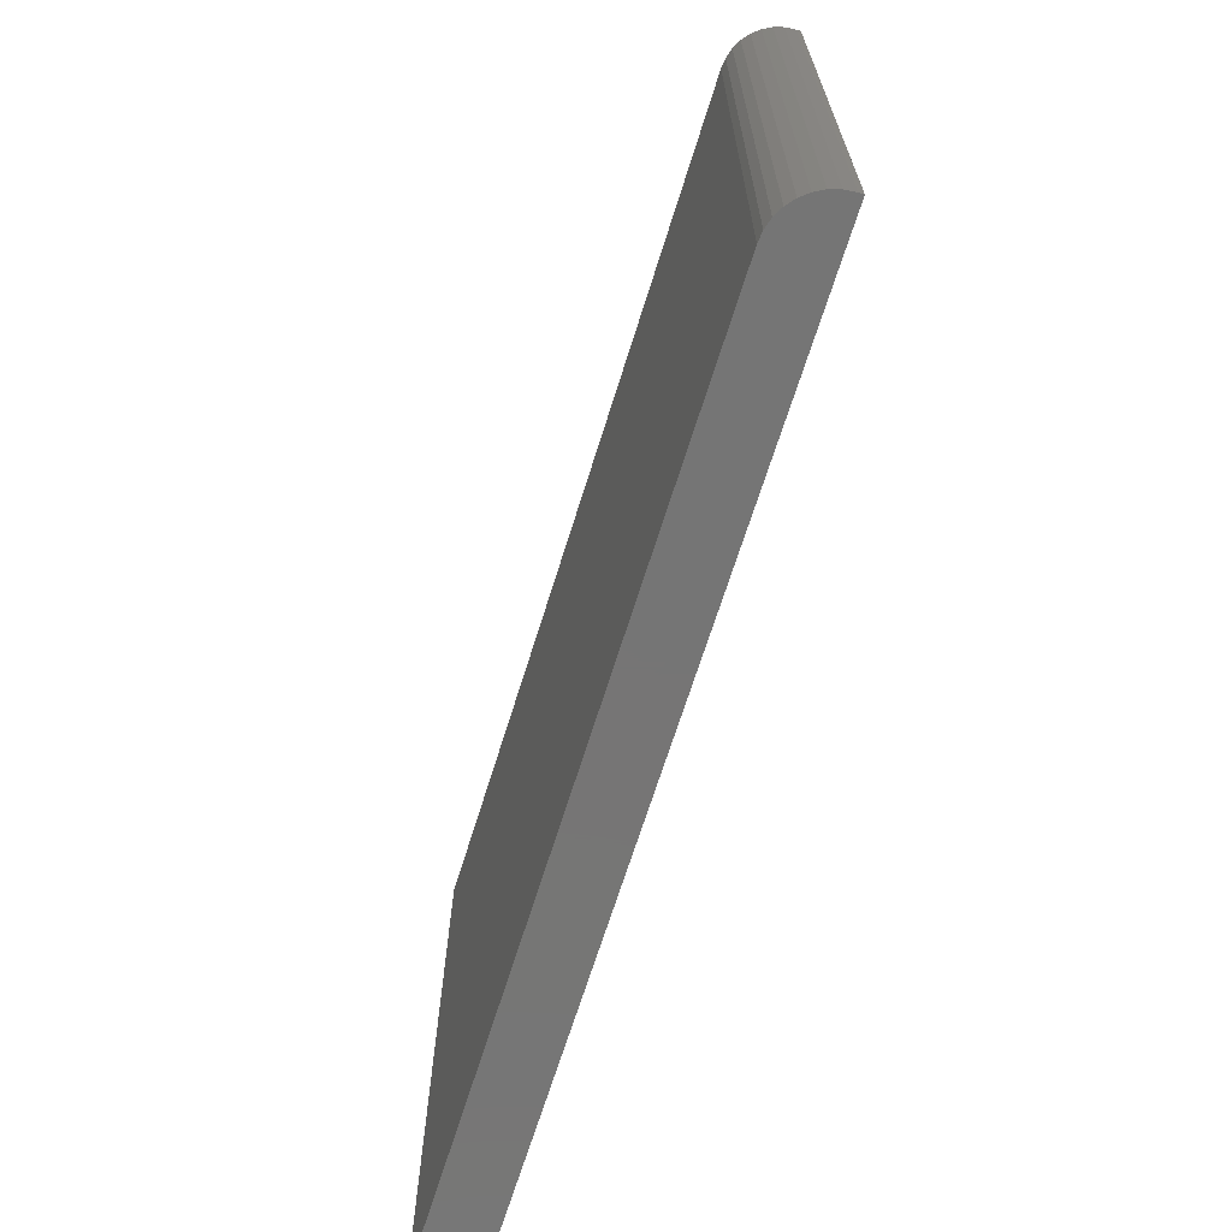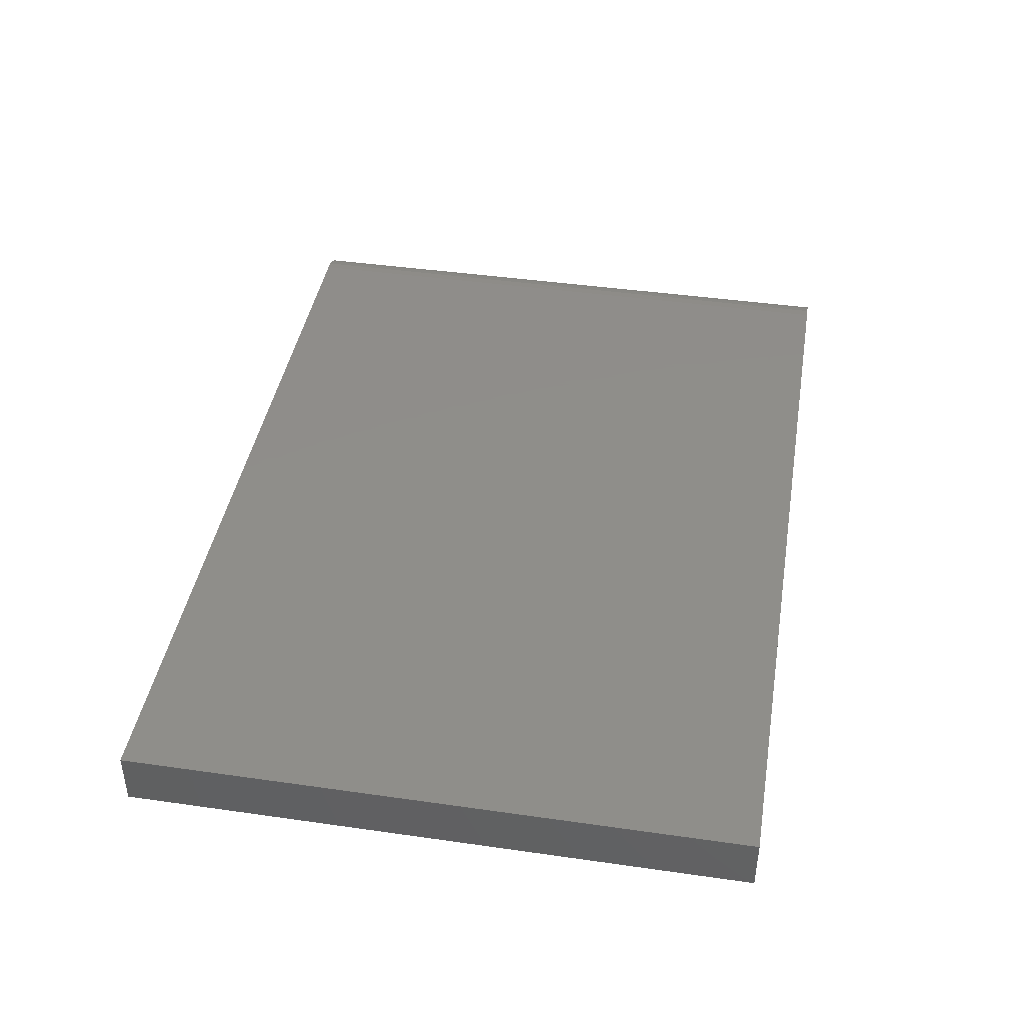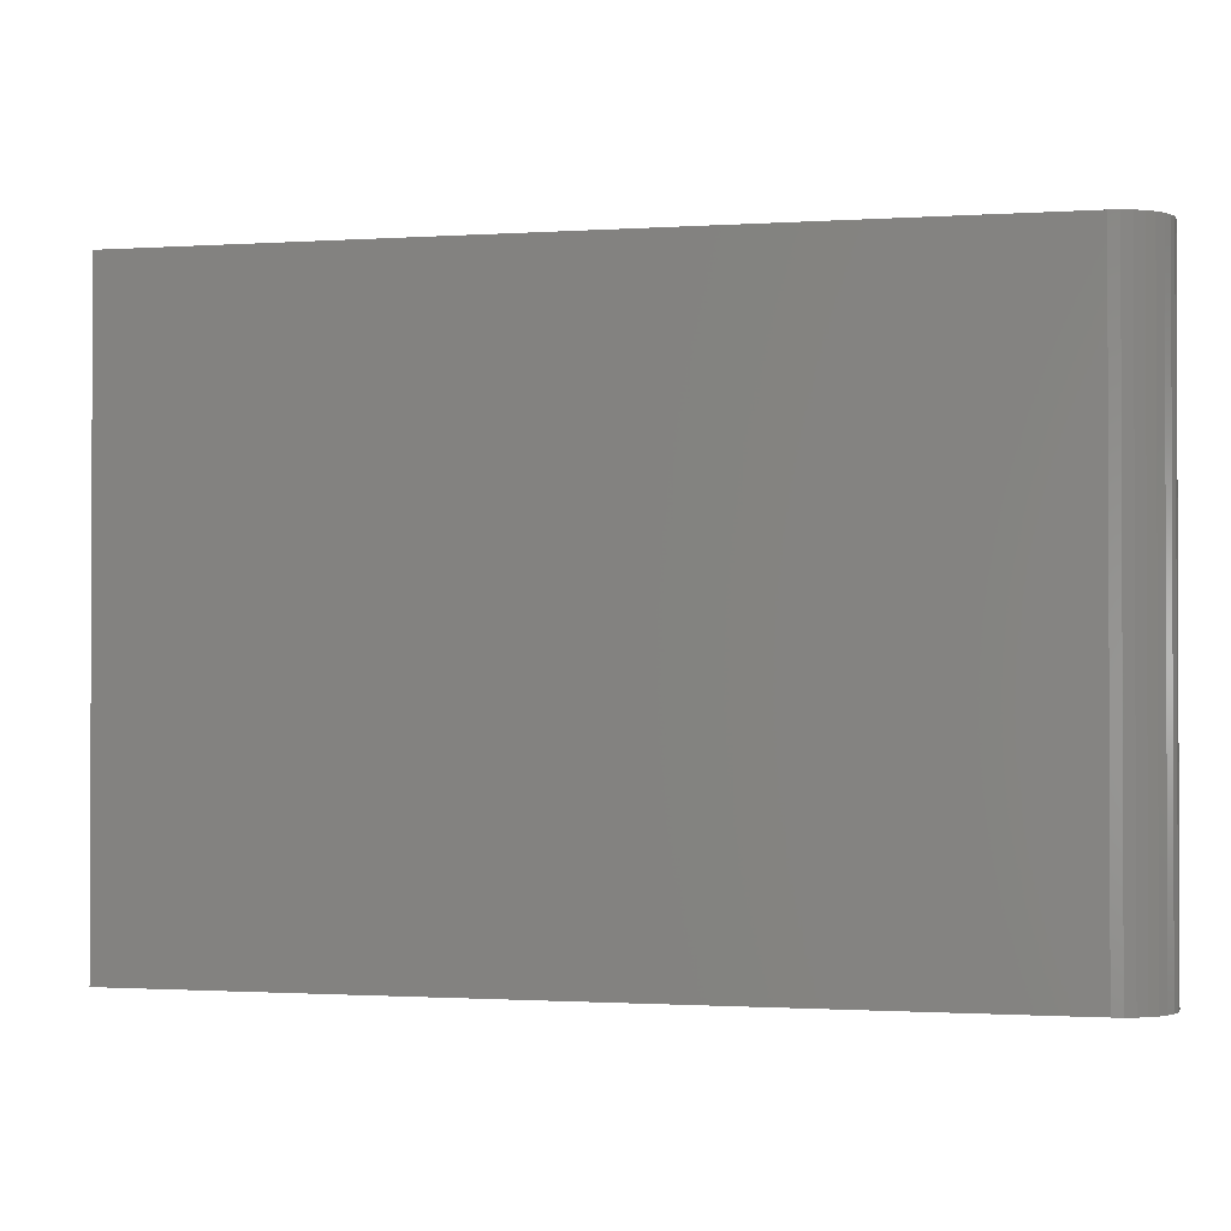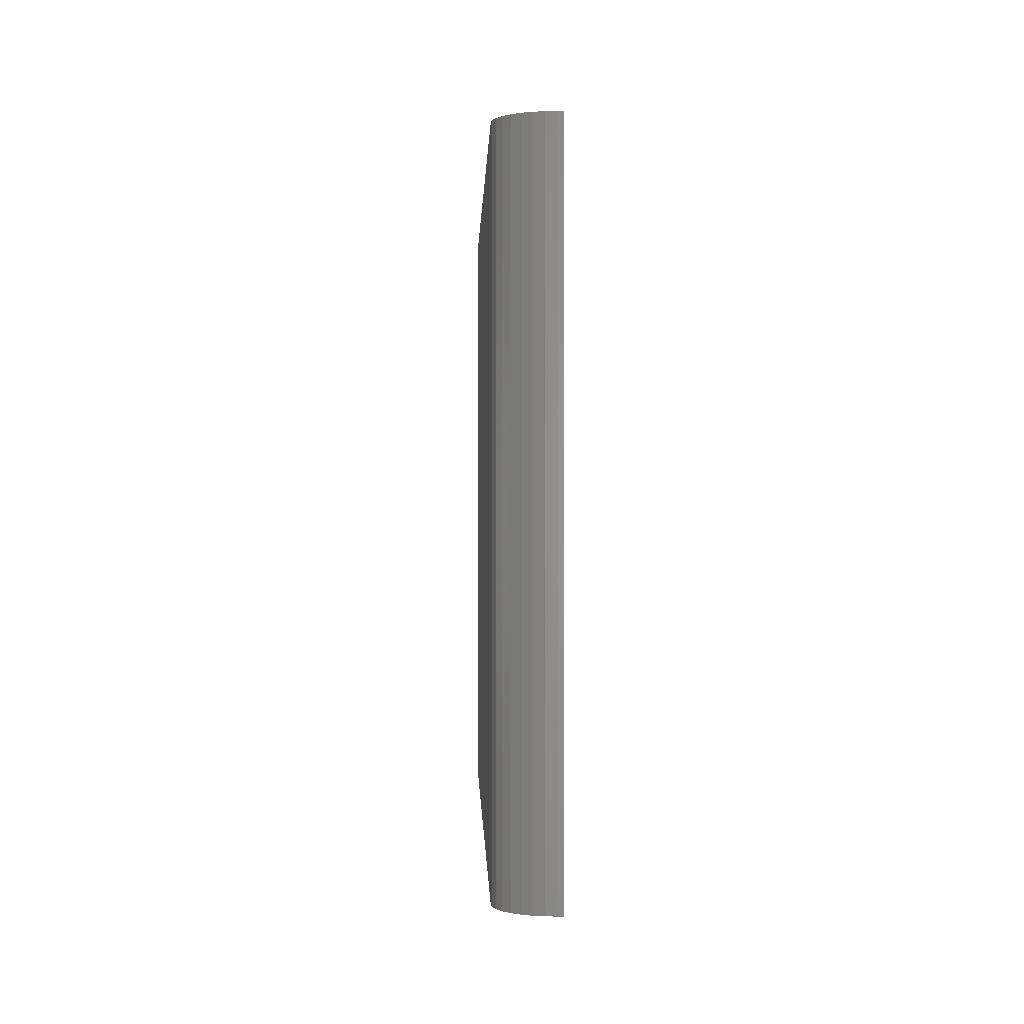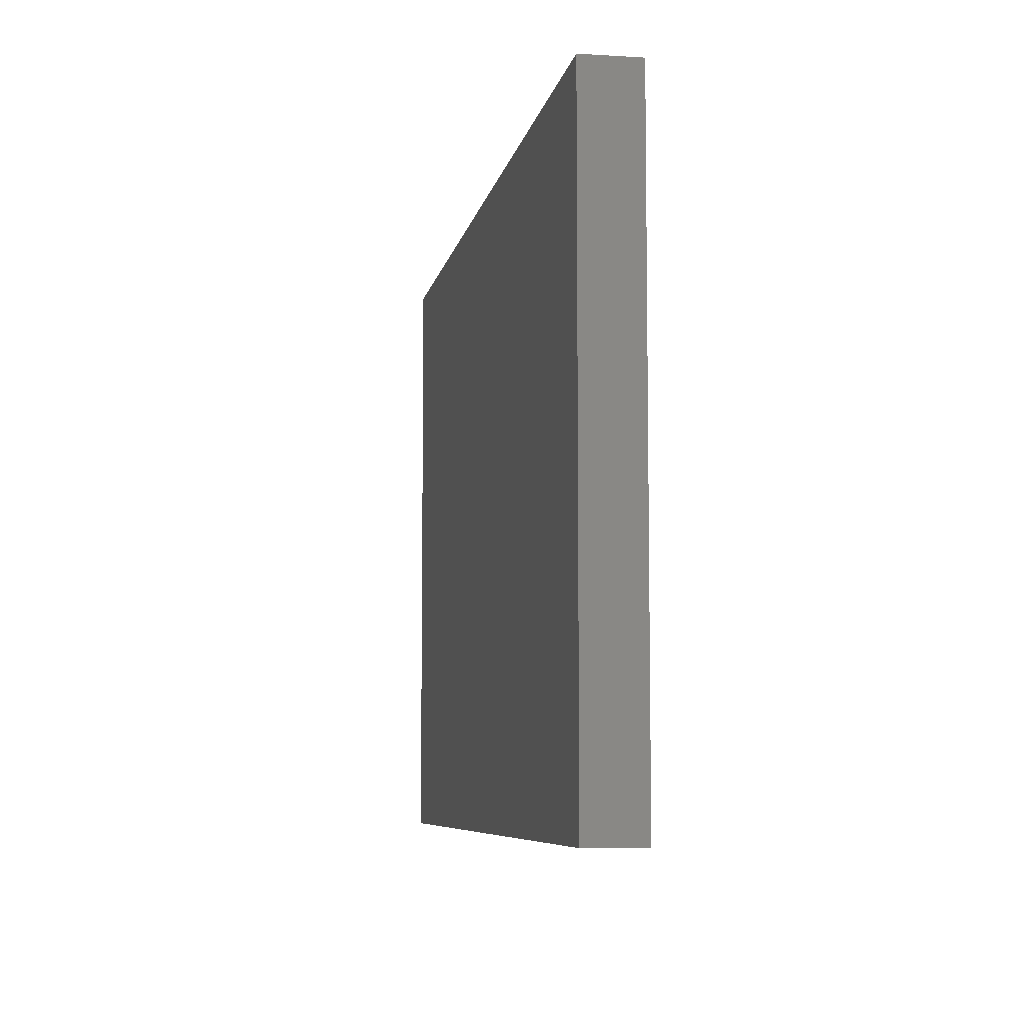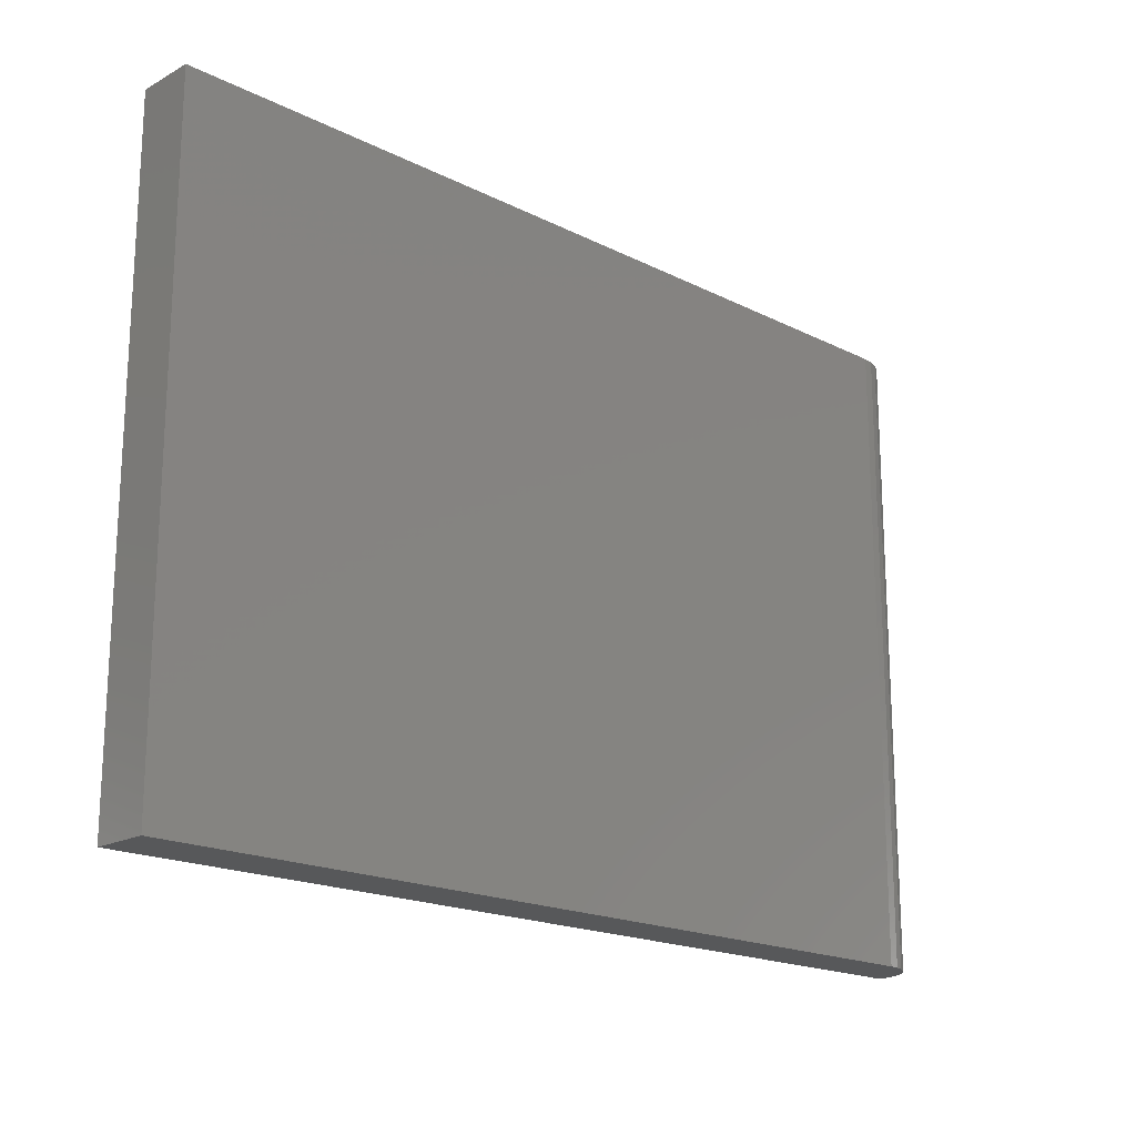
<metadata>
{"format":"stl","ext":"stl","renderer":"f3d","projection":"perspective","resolution":1024,"background":"white","views":[{"elev":-67.8,"azim":72.7,"up":"+Y"},{"elev":42.5,"azim":-80.3,"up":"+Z"},{"elev":-1.2,"azim":13.1,"up":"+Y"},{"elev":0.2,"azim":88.4,"up":"+Y"},{"elev":-7.0,"azim":-100.1,"up":"+Y"},{"elev":-18.5,"azim":-43.9,"up":"+Y"}]}
</metadata>
<code>
# stl→obj: 24 verts, 44 faces
v -0.75 -0.5234 0.09375
v 0.6641 -0.5234 0.09375
v -0.75 0.5187 0.09375
v 0.6641 0.5187 0.09375
v 0.6808 0.5187 0.0921
v 0.6969 0.5187 0.08721
v 0.7118 0.5187 0.07927
v 0.7248 0.5187 0.06858
v 0.7355 0.5187 0.05556
v 0.7435 0.5187 0.0407
v 0.7483 0.5187 0.02458
v 0.75 0.5187 0.007812
v 0.75 0.5187 0
v -0.75 0.5187 0
v 0.75 -0.5234 0.007812
v 0.75 -0.5234 0
v 0.7483 -0.5234 0.02458
v 0.7435 -0.5234 0.0407
v 0.7355 -0.5234 0.05556
v 0.7248 -0.5234 0.06858
v 0.7118 -0.5234 0.07927
v 0.6969 -0.5234 0.08721
v 0.6808 -0.5234 0.0921
v -0.75 -0.5234 0
f 1 2 3
f 3 2 4
f 4 5 6
f 4 6 7
f 4 7 8
f 4 8 9
f 4 9 10
f 4 10 11
f 4 11 12
f 4 12 13
f 4 13 14
f 4 14 3
f 15 16 12
f 12 16 13
f 16 15 17
f 16 17 18
f 16 18 19
f 16 19 20
f 16 20 21
f 16 21 22
f 16 22 23
f 16 23 2
f 16 2 1
f 16 1 24
f 15 12 17
f 17 12 11
f 17 11 18
f 18 11 10
f 18 10 19
f 19 10 9
f 19 9 20
f 20 9 8
f 20 8 21
f 21 8 7
f 21 7 22
f 22 7 6
f 22 6 23
f 23 6 5
f 23 5 2
f 2 5 4
f 24 14 16
f 16 14 13
f 3 14 1
f 1 14 24

</code>
